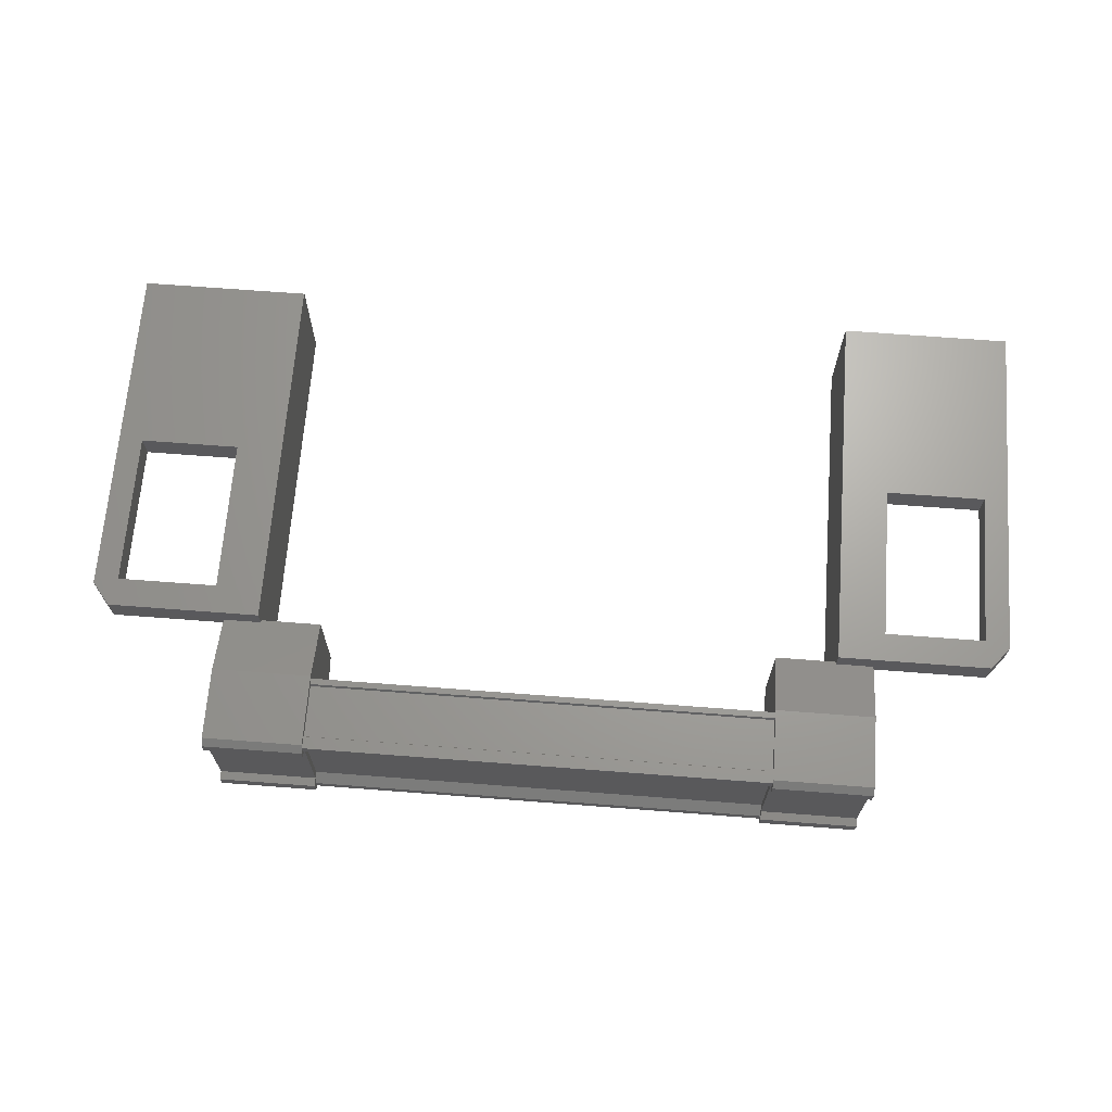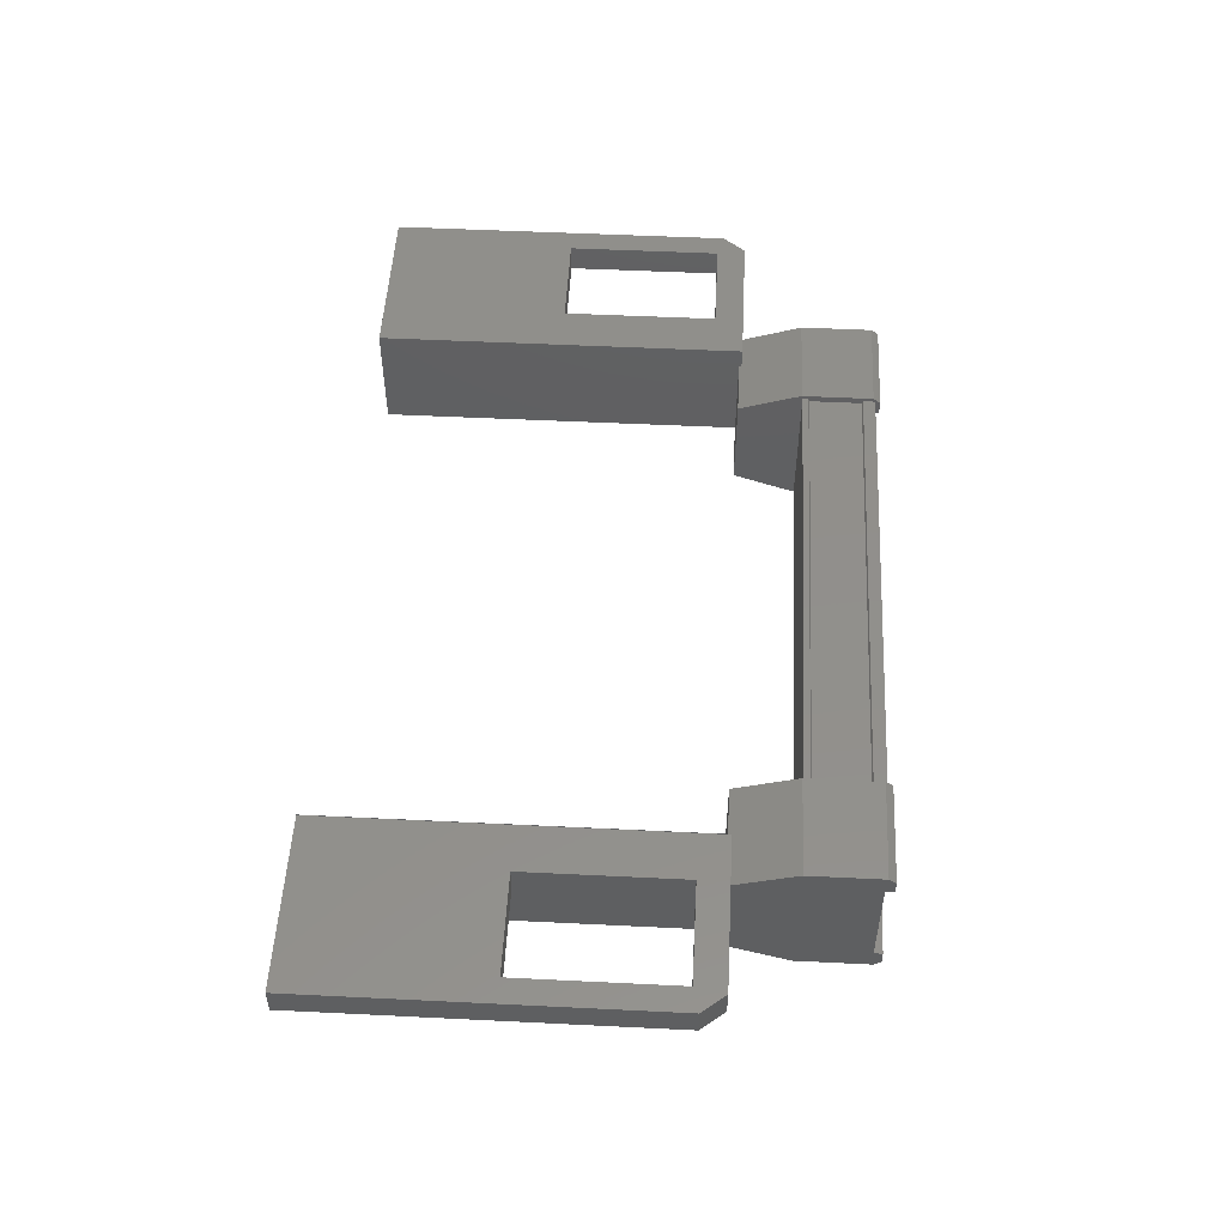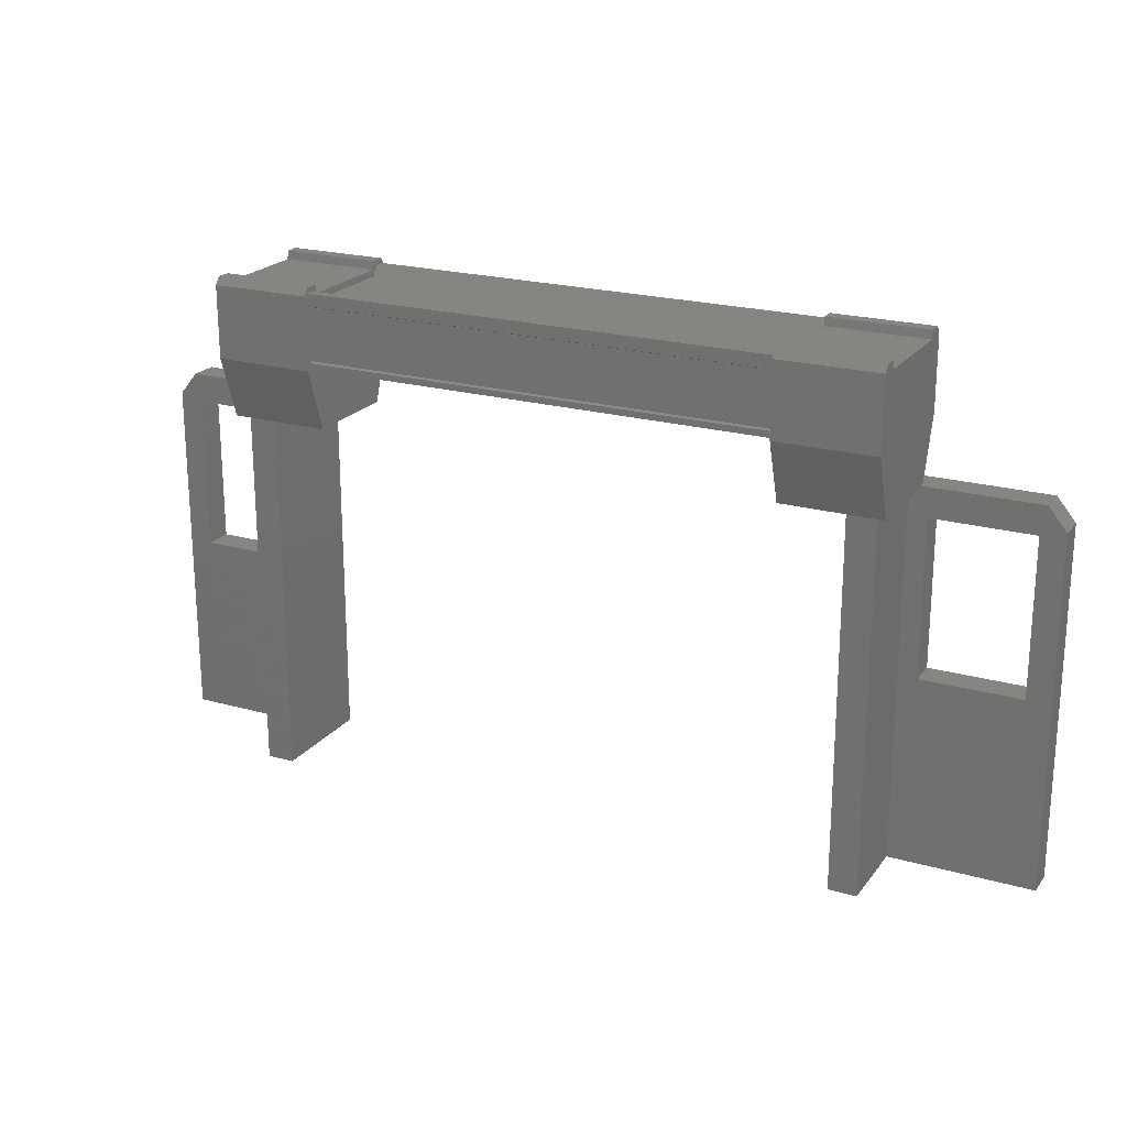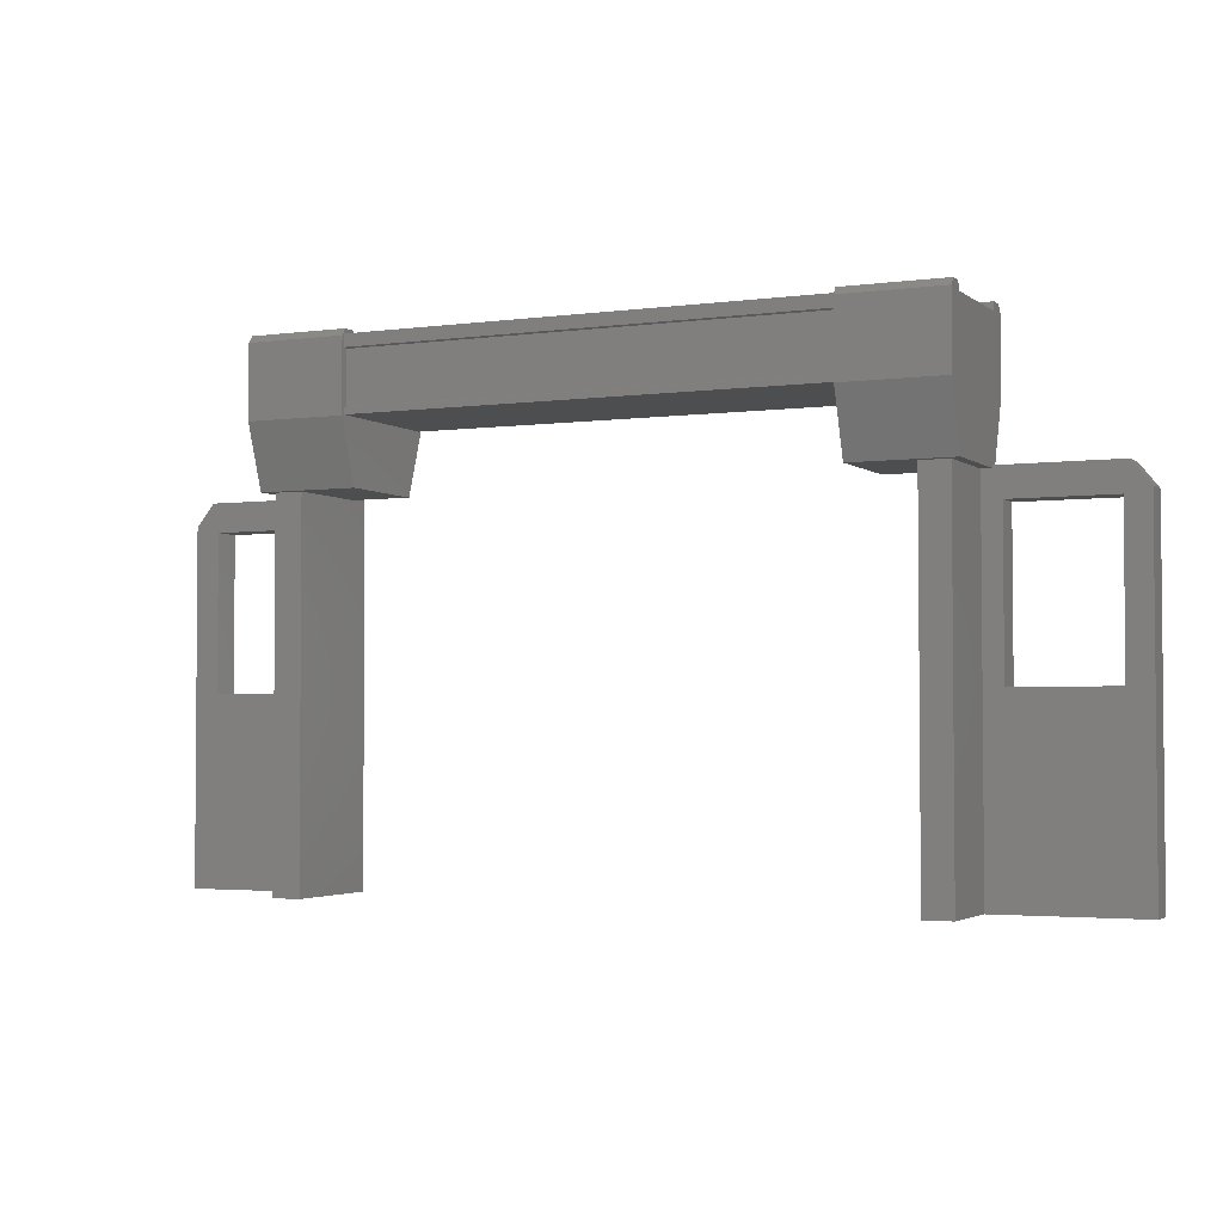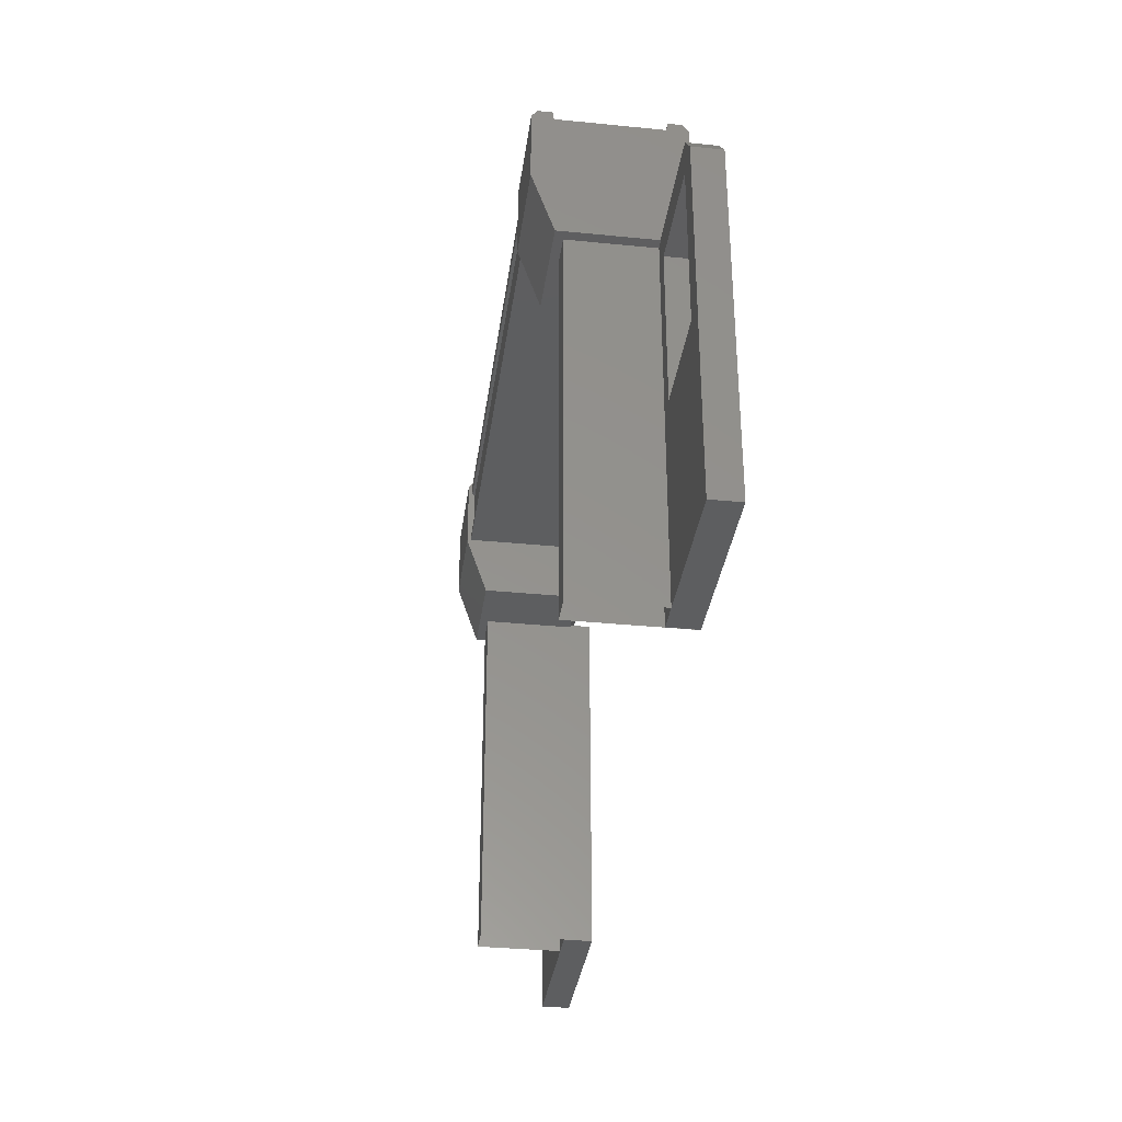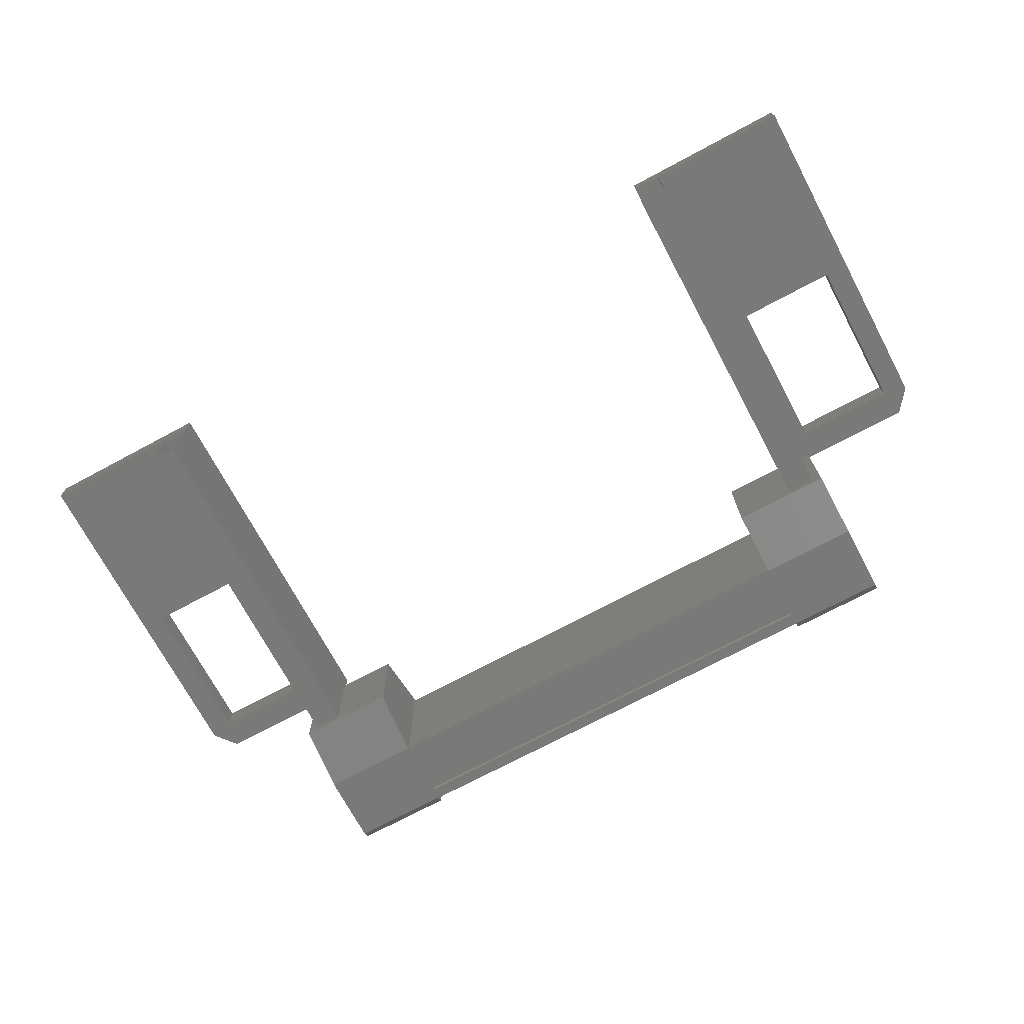
<metadata>
{"format":"stl","ext":"stl","renderer":"f3d","projection":"perspective","resolution":1024,"background":"white","views":[{"elev":67.6,"azim":-175.7,"up":"+Z"},{"elev":51.3,"azim":93.0,"up":"+Z"},{"elev":21.4,"azim":-153.4,"up":"+Y"},{"elev":-2.9,"azim":-155.2,"up":"+Y"},{"elev":-34.2,"azim":-97.8,"up":"+Y"},{"elev":-72.0,"azim":28.1,"up":"+Z"}]}
</metadata>
<code>
# stl→obj: 118 verts, 210 faces
v 9.134 1849 23.96
v 10.29 1849 23.89
v 9.134 1849 23.89
v 1.268 1848 25.53
v 1.268 1846 25.2
v 1.269 1848 25.2
v 0.9857 1848 25.2
v 11.85 1848 25.22
v 11.56 1846 25.22
v 11.56 1848 25.22
v 11.56 1848 25.56
v 9.389 1849 25.51
v 9.389 1849 25.4
v 3.447 1849 25.38
v 3.447 1849 25.3
v 2.55 1849 23.87
v 3.709 1849 23.88
v 3.709 1849 24.12
v 9.392 1849 23.94
v 3.45 1849 23.92
v 9.392 1849 23.97
v 3.45 1849 23.96
v 11.12 1845 25.22
v 11.84 1844 25.22
v 9.839 1844 25.22
v 9.838 1844 25.55
v 9.842 1848 25.55
v 10.29 1849 25.33
v 9.13 1849 25.49
v 10.29 1849 25.49
v 9.13 1849 25.55
v 10.29 1849 25.56
v 2.988 1844 25.2
v 2.987 1844 25.53
v 0.9821 1844 25.2
v 0.9813 1844 25.53
v 0.9849 1848 25.53
v 11.63 1848 25.56
v 11.63 1848 25.22
v 9.842 1848 25.22
v 10.39 1848 25.22
v 10.39 1846 25.22
v 9.392 1849 24.13
v 9.392 1849 24.05
v 3.45 1849 24.03
v 9.393 1849 23.94
v 2.444 1846 25.2
v 2.445 1848 25.2
v 2.991 1848 25.2
v 1.202 1848 25.2
v 1.201 1848 25.53
v 2.547 1849 25.54
v 3.705 1849 25.54
v 2.547 1849 25.47
v 3.705 1849 25.48
v 2.547 1849 25.31
v 3.709 1849 24.1
v 3.709 1849 23.94
v 2.551 1849 23.87
v 9.133 1849 23.89
v 9.133 1849 24.13
v 9.133 1849 24.11
v 3.45 1849 24.12
v 9.389 1849 25.31
v 10.39 1848 25.55
v 10.39 1846 25.55
v 11.84 1844 25.56
v 11.85 1848 25.56
v 2.991 1848 25.53
v 2.443 1846 25.53
v 1.267 1846 25.53
v 9.834 1844 25.55
v 9.841 1848 24.24
v 9.837 1844 24.24
v 10.17 1848 24.24
v 10.17 1844 24.24
v 10.17 1848 25.55
v 10.16 1844 25.55
v 2.66 1844 25.53
v 2.664 1848 25.53
v 2.663 1844 24.23
v 2.667 1848 24.23
v 2.994 1844 24.23
v 2.998 1848 24.23
v 2.991 1844 25.53
v 2.995 1848 25.53
v 9.388 1849 25.51
v 3.446 1849 25.49
v 9.388 1849 25.48
v 3.446 1849 25.46
v 9.389 1849 25.48
v 1.713 1845 25.2
v 2.444 1848 25.53
v 11.56 1846 25.56
v 10.29 1849 25.32
v 9.13 1849 25.32
v 9.13 1849 25.33
v 9.129 1849 25.55
v 10.29 1849 24.13
v 10.29 1849 23.96
v 10.29 1849 24.12
v 9.129 1848 25.3
v 10.29 1848 25.31
v 10.29 1848 24.15
v 9.132 1848 24.14
v 2.546 1849 25.54
v 2.549 1848 24.13
v 3.707 1848 24.13
v 3.704 1848 25.29
v 2.546 1848 25.29
v 3.704 1849 25.54
v 3.706 1849 25.3
v 2.55 1849 24.11
v 2.55 1849 24.1
v 2.551 1849 23.94
v 2.547 1849 25.3
v 3.706 1849 25.32
v 9.838 1848 25.55
f 1 2 3
f 3 2 2
f 4 5 6
f 6 5 7
f 8 9 10
f 10 9 11
f 12 13 14
f 14 13 15
f 16 17 17
f 17 17 18
f 19 20 21
f 21 20 22
f 22 22 21
f 23 24 25
f 25 24 26
f 26 27 25
f 28 29 30
f 30 29 31
f 31 32 30
f 33 34 35
f 35 34 36
f 36 37 35
f 38 39 40
f 40 39 41
f 41 42 40
f 43 44 45
f 45 44 46
f 46 20 45
f 47 48 49
f 49 48 50
f 50 51 49
f 52 53 54
f 54 53 55
f 55 56 54
f 57 18 58
f 58 18 17
f 17 59 58
f 16 59 17
f 2 60 3
f 3 60 61
f 61 1 3
f 62 1 61
f 45 63 43
f 43 63 15
f 15 64 43
f 13 64 15
f 65 27 66
f 66 27 26
f 26 67 66
f 24 67 26
f 68 67 24
f 33 69 34
f 34 69 70
f 70 36 34
f 71 36 70
f 37 36 71
f 72 73 74
f 74 73 75
f 75 76 74
f 77 76 75
f 78 76 77
f 20 46 20
f 20 46 46
f 46 22 20
f 21 22 46
f 21 22 21
f 79 80 81
f 81 80 82
f 82 83 81
f 84 83 82
f 85 83 84
f 84 86 85
f 19 19 20
f 20 19 87
f 87 88 20
f 87 88 87
f 88 88 87
f 87 89 88
f 88 89 90
f 90 89 91
f 91 90 90
f 12 90 91
f 88 90 12
f 12 12 88
f 88 12 88
f 88 12 14
f 37 7 35
f 35 7 5
f 5 92 35
f 47 92 5
f 33 92 47
f 47 49 33
f 33 49 69
f 69 49 51
f 51 93 69
f 4 93 51
f 48 93 4
f 4 6 48
f 48 6 50
f 50 6 7
f 7 51 50
f 37 51 7
f 4 51 37
f 37 71 4
f 4 71 5
f 5 71 70
f 70 47 5
f 93 47 70
f 48 47 93
f 41 65 42
f 42 65 66
f 66 9 42
f 94 9 66
f 11 9 94
f 94 68 11
f 11 68 38
f 38 68 8
f 8 39 38
f 10 39 8
f 41 39 10
f 10 11 41
f 41 11 65
f 65 11 38
f 38 27 65
f 40 27 38
f 25 27 40
f 40 42 25
f 25 42 23
f 23 42 9
f 9 24 23
f 8 24 9
f 68 24 8
f 95 96 28
f 28 96 97
f 97 29 28
f 96 29 97
f 31 29 96
f 96 98 31
f 31 98 32
f 32 98 32
f 32 95 32
f 2 95 32
f 99 95 2
f 2 2 99
f 99 2 100
f 100 2 1
f 1 101 100
f 62 101 1
f 99 101 62
f 62 61 99
f 99 61 96
f 96 61 60
f 60 98 96
f 102 98 60
f 32 98 102
f 102 103 32
f 32 103 104
f 104 103 102
f 102 105 104
f 60 105 102
f 104 105 60
f 60 2 104
f 104 2 32
f 106 16 107
f 107 16 17
f 17 108 107
f 109 108 17
f 107 108 109
f 109 110 107
f 107 110 106
f 106 110 109
f 109 111 106
f 17 111 109
f 112 111 17
f 17 18 112
f 112 18 113
f 113 18 57
f 57 114 113
f 58 114 57
f 115 114 58
f 58 59 115
f 115 59 113
f 113 59 16
f 16 116 113
f 106 116 16
f 52 116 106
f 106 111 52
f 52 111 53
f 53 111 112
f 112 55 53
f 117 55 112
f 56 55 117
f 117 112 56
f 56 112 116
f 116 112 113
f 66 67 94
f 94 67 68
f 52 54 116
f 116 54 56
f 32 95 30
f 30 95 28
f 115 113 114
f 100 101 99
f 35 92 33
f 99 96 95
f 75 73 77
f 82 80 84
f 20 20 19
f 73 72 118
f 69 93 70

</code>
